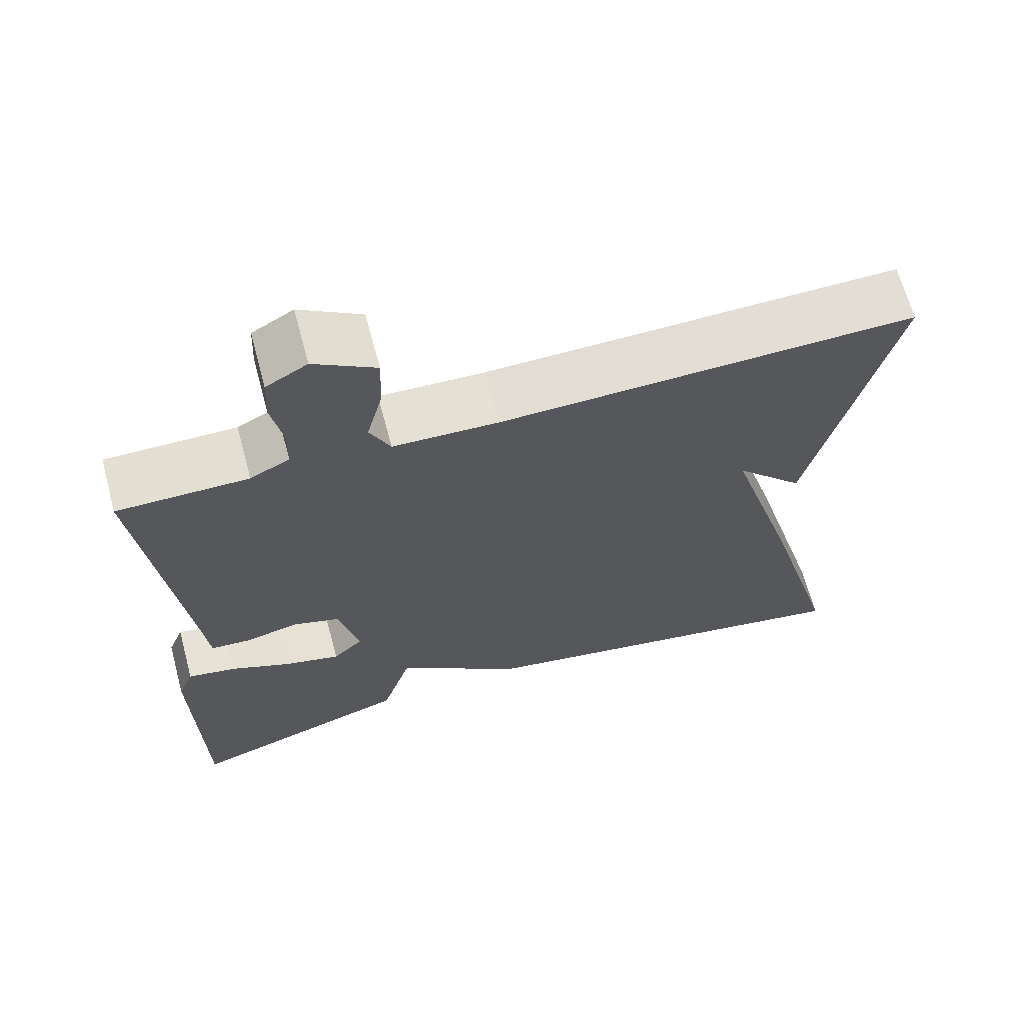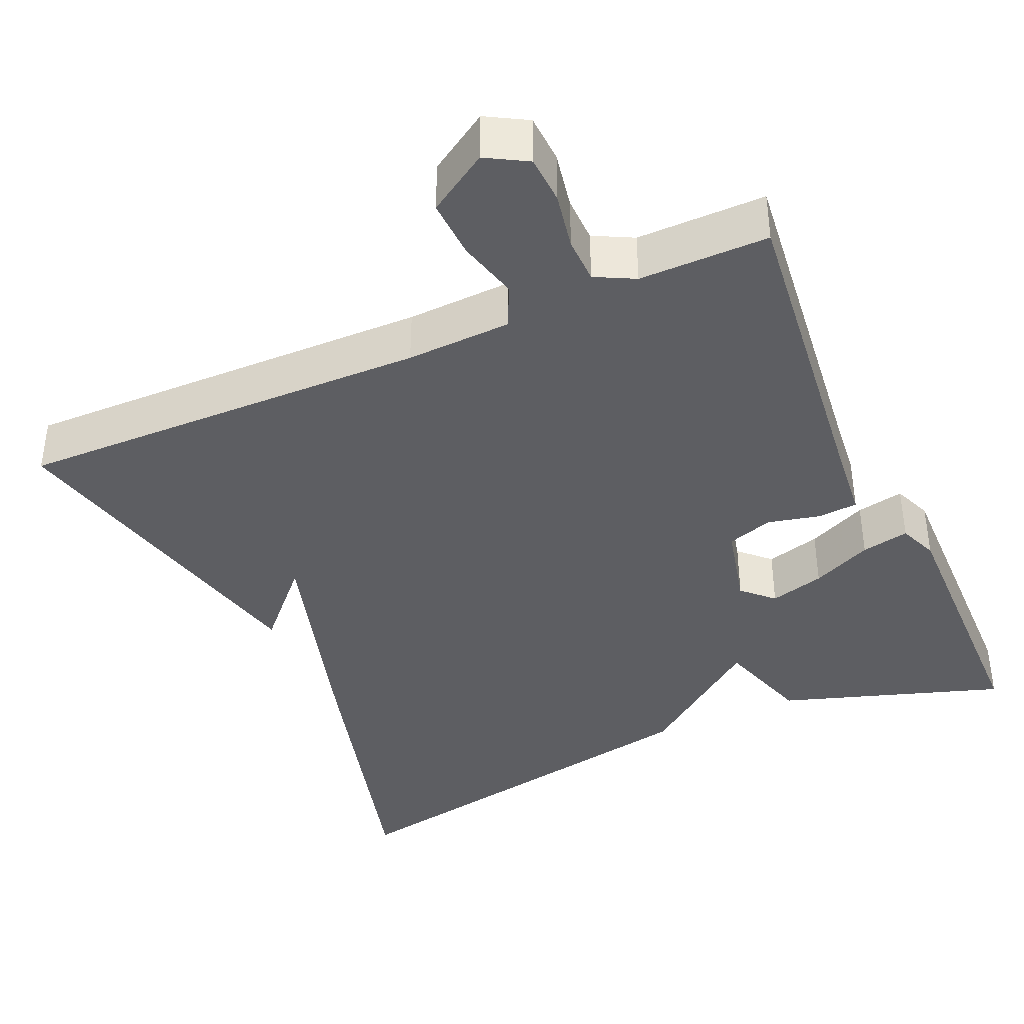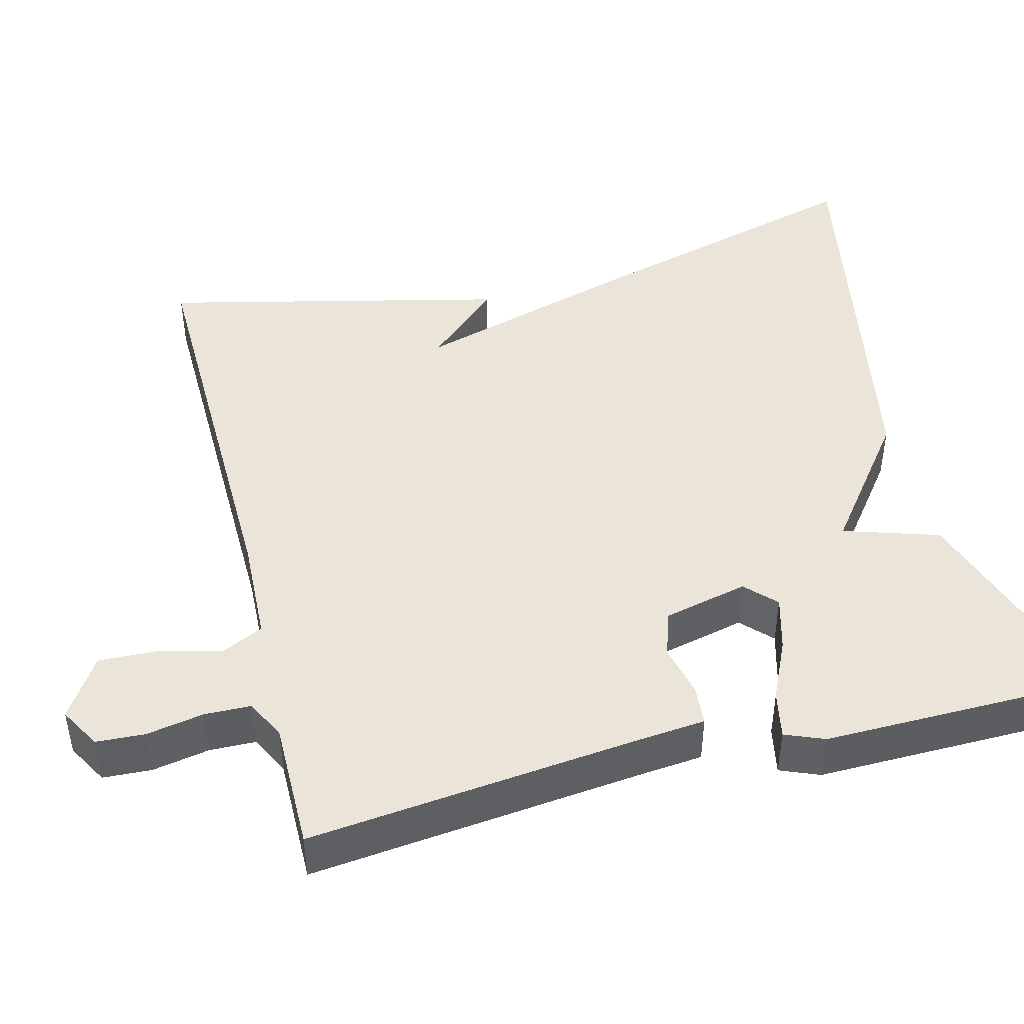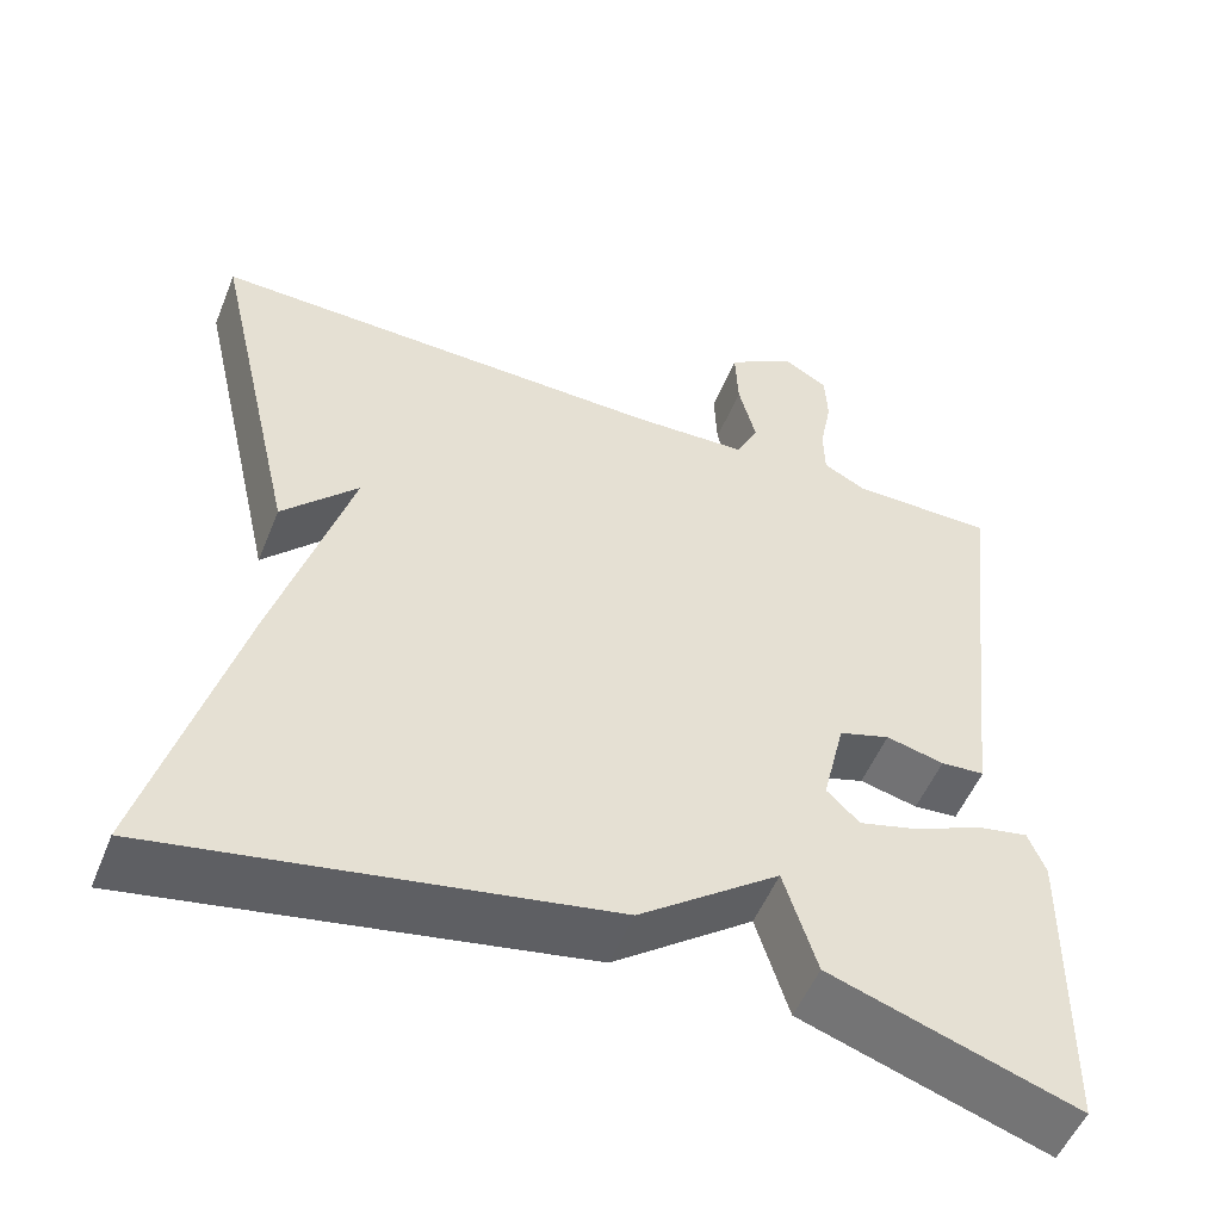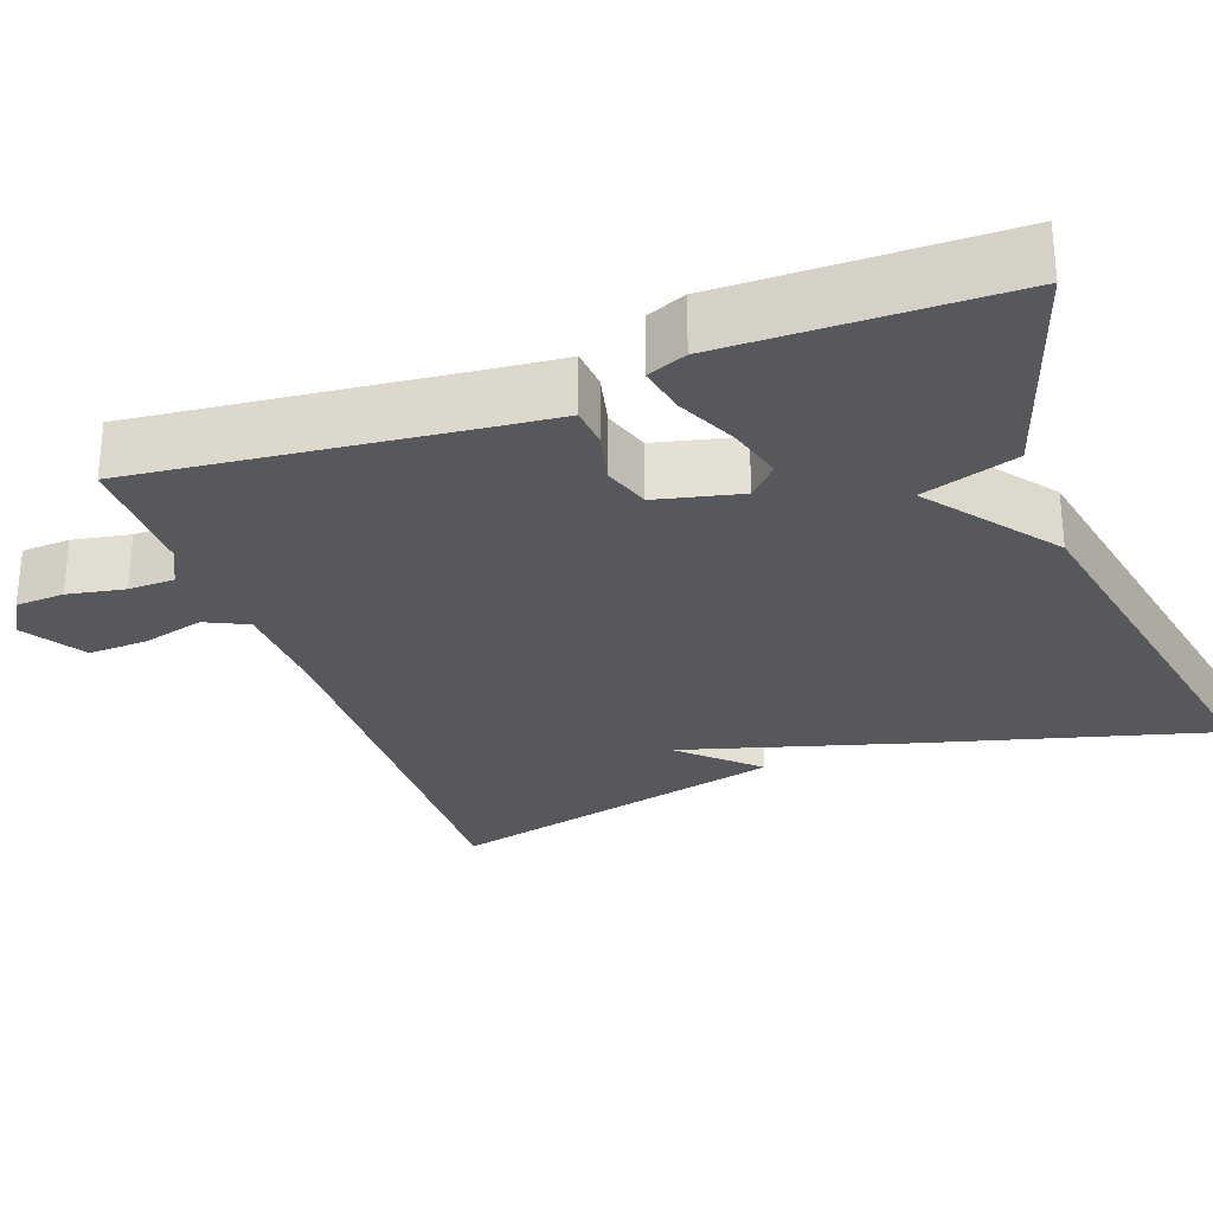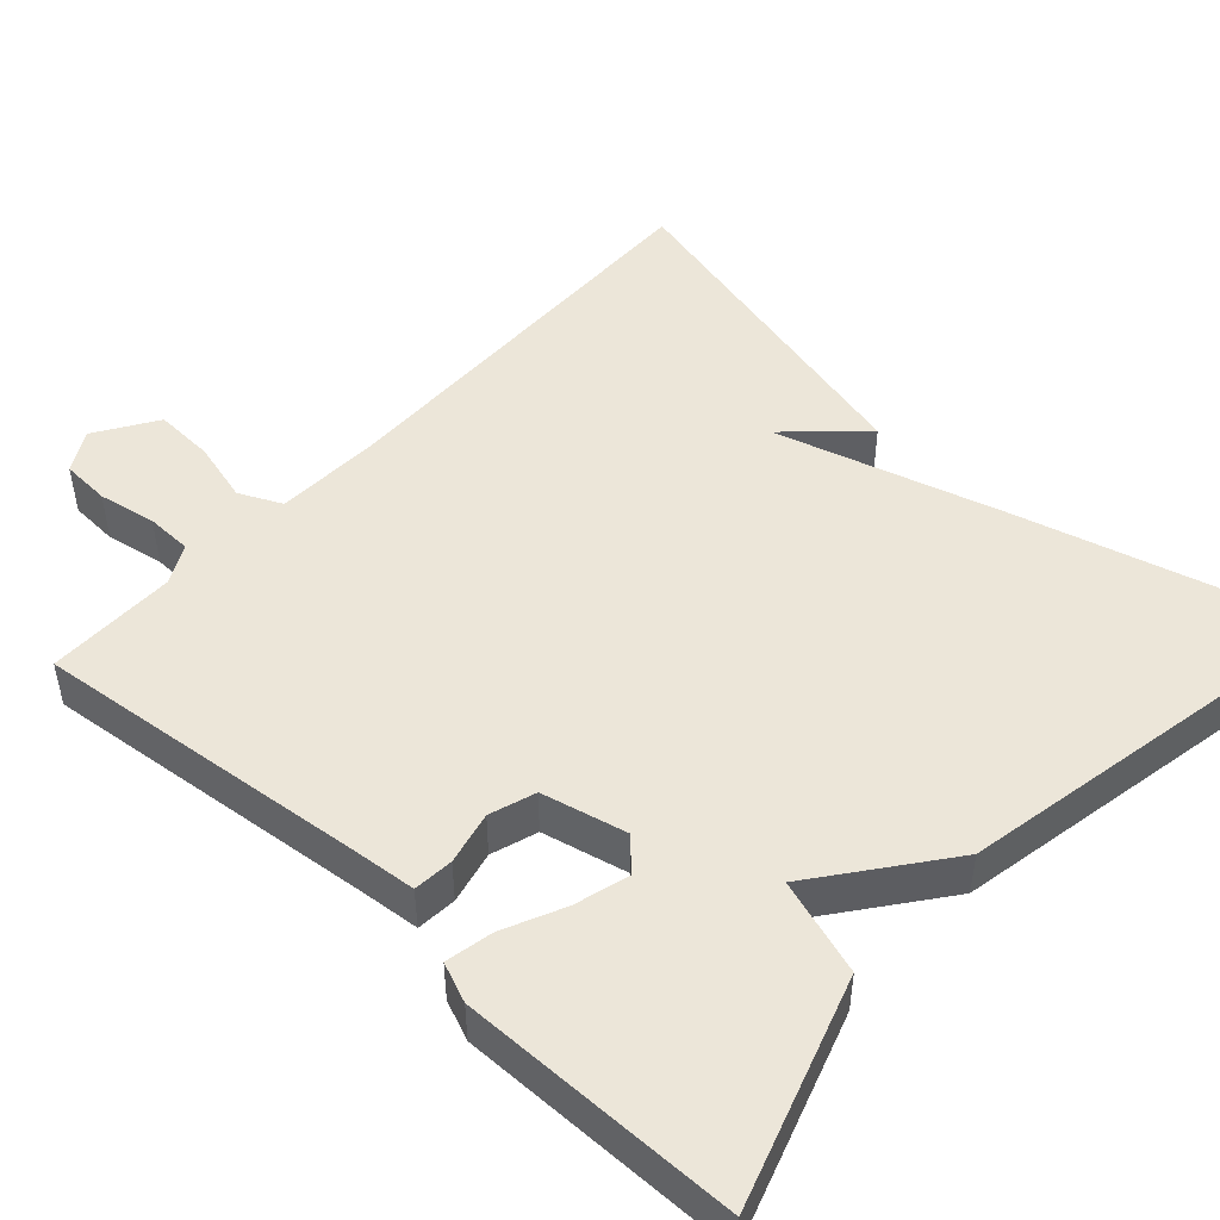
<metadata>
{"format":"obj","ext":"obj","renderer":"f3d","projection":"perspective","resolution":1024,"background":"white","views":[{"elev":66.4,"azim":164.9,"up":"+Z"},{"elev":-39.4,"azim":24.1,"up":"+Y"},{"elev":45.3,"azim":76.0,"up":"+Y"},{"elev":-52.7,"azim":-21.8,"up":"+Z"},{"elev":-28.7,"azim":110.3,"up":"+Y"},{"elev":48.6,"azim":132.8,"up":"+Y"}]}
</metadata>
<code>
v 0.5 0.07 -0.5
v 0.215 0.07 -0.405
v 0.177 0.07 -0.283
v 0.015 0.07 -0.405
v -0.5 0.07 -0.5
v -0.399 0.07 -0.137
v -0.312 0.07 0.155
v -0.399 0.07 0.063
v -0.5 0.07 0.5
v 0.028 0.07 0.488
v 0.162 0.07 0.493
v 0.188 0.07 0.547
v 0.168 0.07 0.625
v 0.165 0.07 0.701
v 0.243 0.07 0.75
v 0.295 0.07 0.72
v 0.298 0.07 0.658
v 0.284 0.07 0.585
v 0.285 0.07 0.526
v 0.335 0.07 0.5
v 0.5 0.07 0.5
v 0.451 0.07 0.071
v 0.443 0.07 -0.008
v 0.392 0.07 -0.012
v 0.325 0.07 0.004
v 0.266 0.07 -0.015
v 0.24 0.07 -0.123
v 0.278 0.07 -0.16
v 0.348 0.07 -0.141
v 0.425 0.07 -0.106
v 0.486 0.07 -0.094
v 0.506 0.07 -0.144
v 0.5 0 -0.5
v 0.215 0 -0.405
v 0.177 0 -0.283
v 0.015 0 -0.405
v -0.5 0 -0.5
v -0.399 0 -0.137
v -0.312 0 0.155
v -0.399 0 0.063
v -0.5 0 0.5
v 0.028 0 0.488
v 0.162 0 0.493
v 0.188 0 0.547
v 0.168 0 0.625
v 0.165 0 0.701
v 0.243 0 0.75
v 0.295 0 0.72
v 0.298 0 0.658
v 0.284 0 0.585
v 0.285 0 0.526
v 0.335 0 0.5
v 0.5 0 0.5
v 0.451 0 0.071
v 0.443 0 -0.008
v 0.392 0 -0.012
v 0.325 0 0.004
v 0.266 0 -0.015
v 0.24 0 -0.123
v 0.278 0 -0.16
v 0.348 0 -0.141
v 0.425 0 -0.106
v 0.486 0 -0.094
v 0.506 0 -0.144
f 1 2 3
f 32 1 3
f 31 32 3
f 30 31 3
f 29 30 3
f 3 4 5
f 29 3 5
f 28 29 5
f 5 6 7
f 28 5 7
f 27 28 7
f 26 27 7
f 25 26 7
f 22 23 24 25
f 22 25 7
f 21 22 7
f 20 21 7
f 19 20 7
f 16 17 18
f 15 16 18
f 14 15 18
f 13 14 18
f 12 13 18
f 11 12 18 19
f 7 8 9
f 7 9 10
f 11 19 7
f 7 10 11
f 35 34 33
f 35 33 64
f 35 64 63
f 35 63 62
f 35 62 61
f 37 36 35
f 37 35 61
f 37 61 60
f 39 38 37
f 39 37 60
f 39 60 59
f 39 59 58
f 39 58 57
f 57 56 55 54
f 39 57 54
f 39 54 53
f 39 53 52
f 39 52 51
f 50 49 48
f 50 48 47
f 50 47 46
f 50 46 45
f 50 45 44
f 51 50 44 43
f 41 40 39
f 42 41 39
f 39 51 43
f 43 42 39
f 1 33 34 2
f 2 34 35 3
f 3 35 36 4
f 4 36 37 5
f 5 37 38 6
f 6 38 39 7
f 7 39 40 8
f 8 40 41 9
f 9 41 42 10
f 10 42 43 11
f 11 43 44 12
f 12 44 45 13
f 13 45 46 14
f 14 46 47 15
f 15 47 48 16
f 16 48 49 17
f 17 49 50 18
f 18 50 51 19
f 19 51 52 20
f 20 52 53 21
f 21 53 54 22
f 22 54 55 23
f 23 55 56 24
f 24 56 57 25
f 25 57 58 26
f 26 58 59 27
f 27 59 60 28
f 28 60 61 29
f 29 61 62 30
f 30 62 63 31
f 31 63 64 32
f 32 64 33 1

</code>
